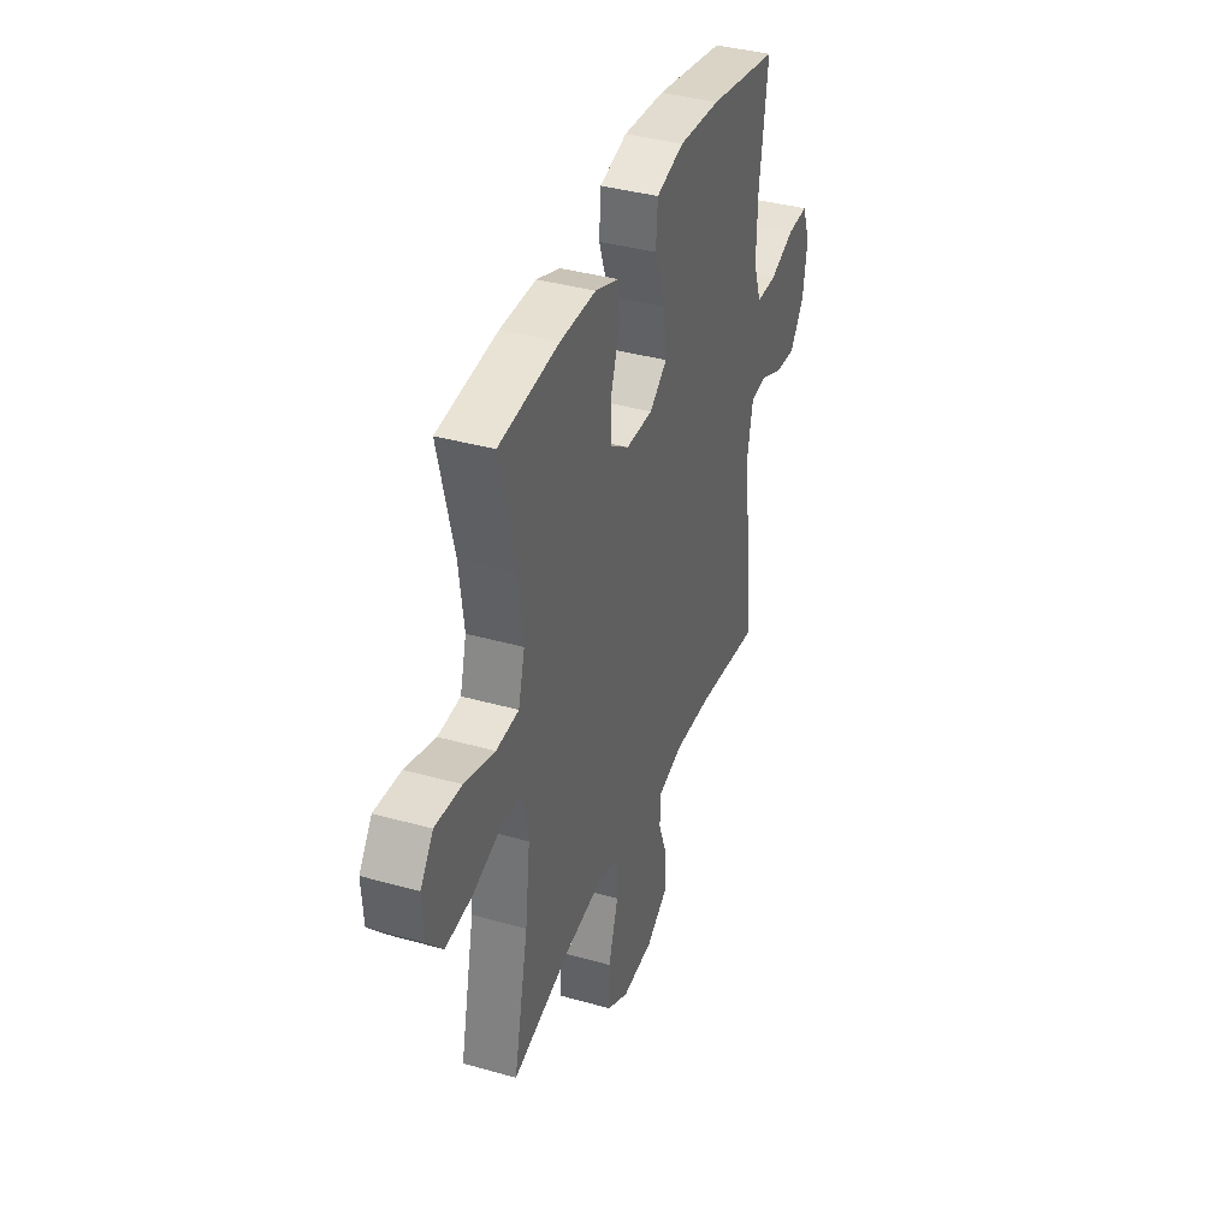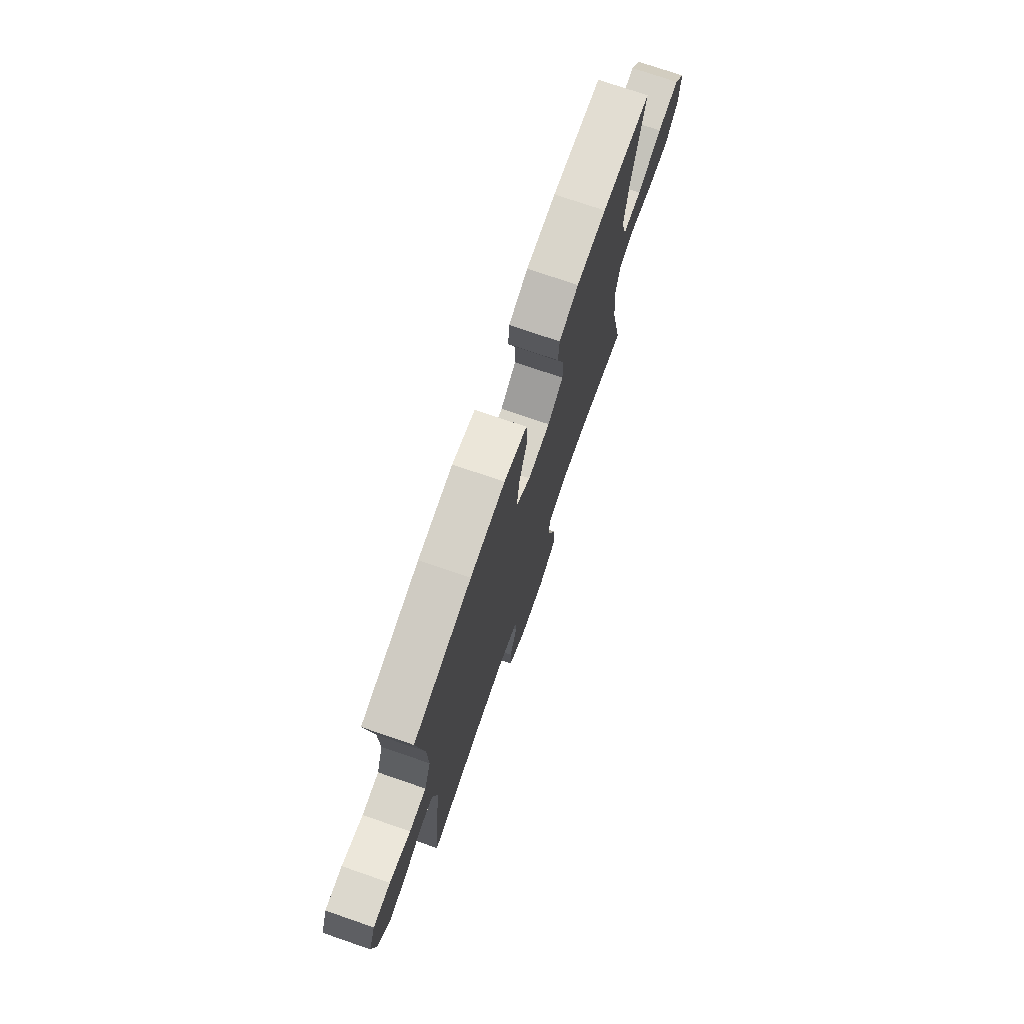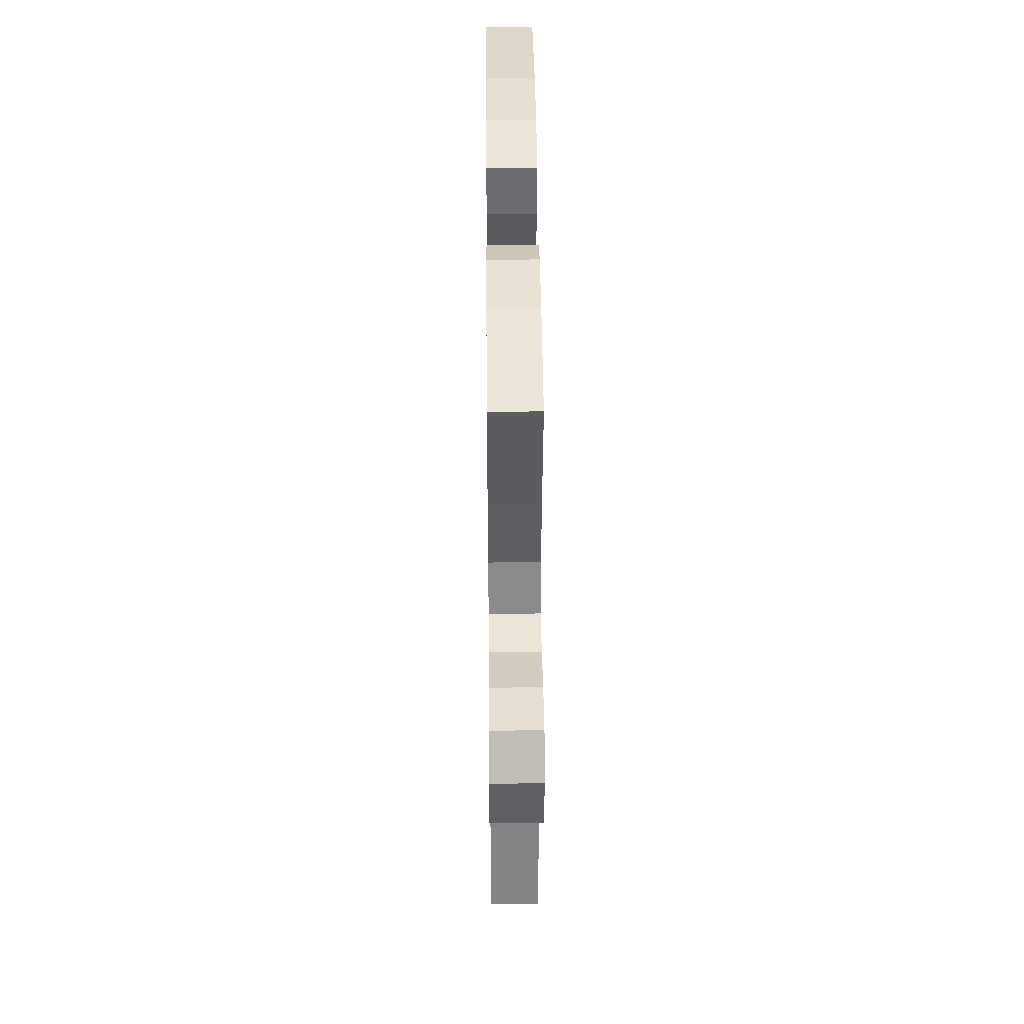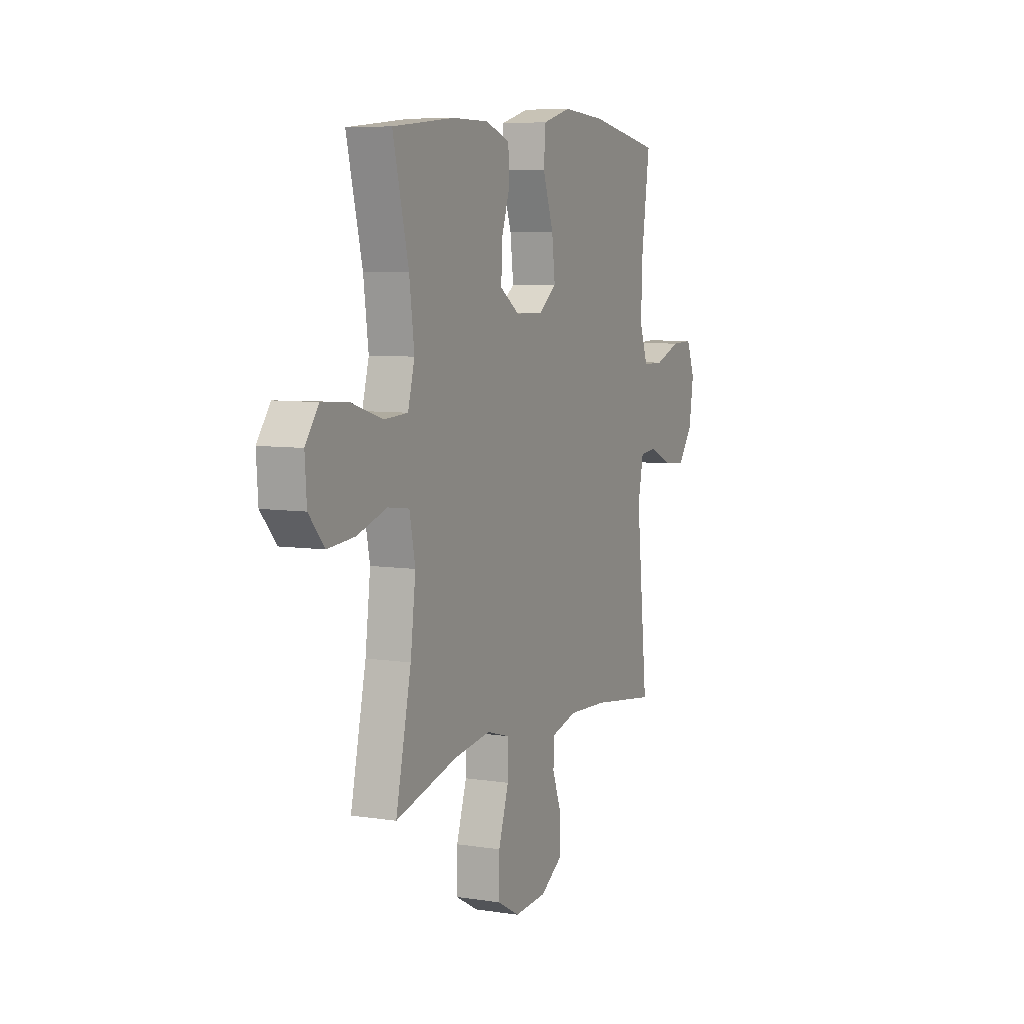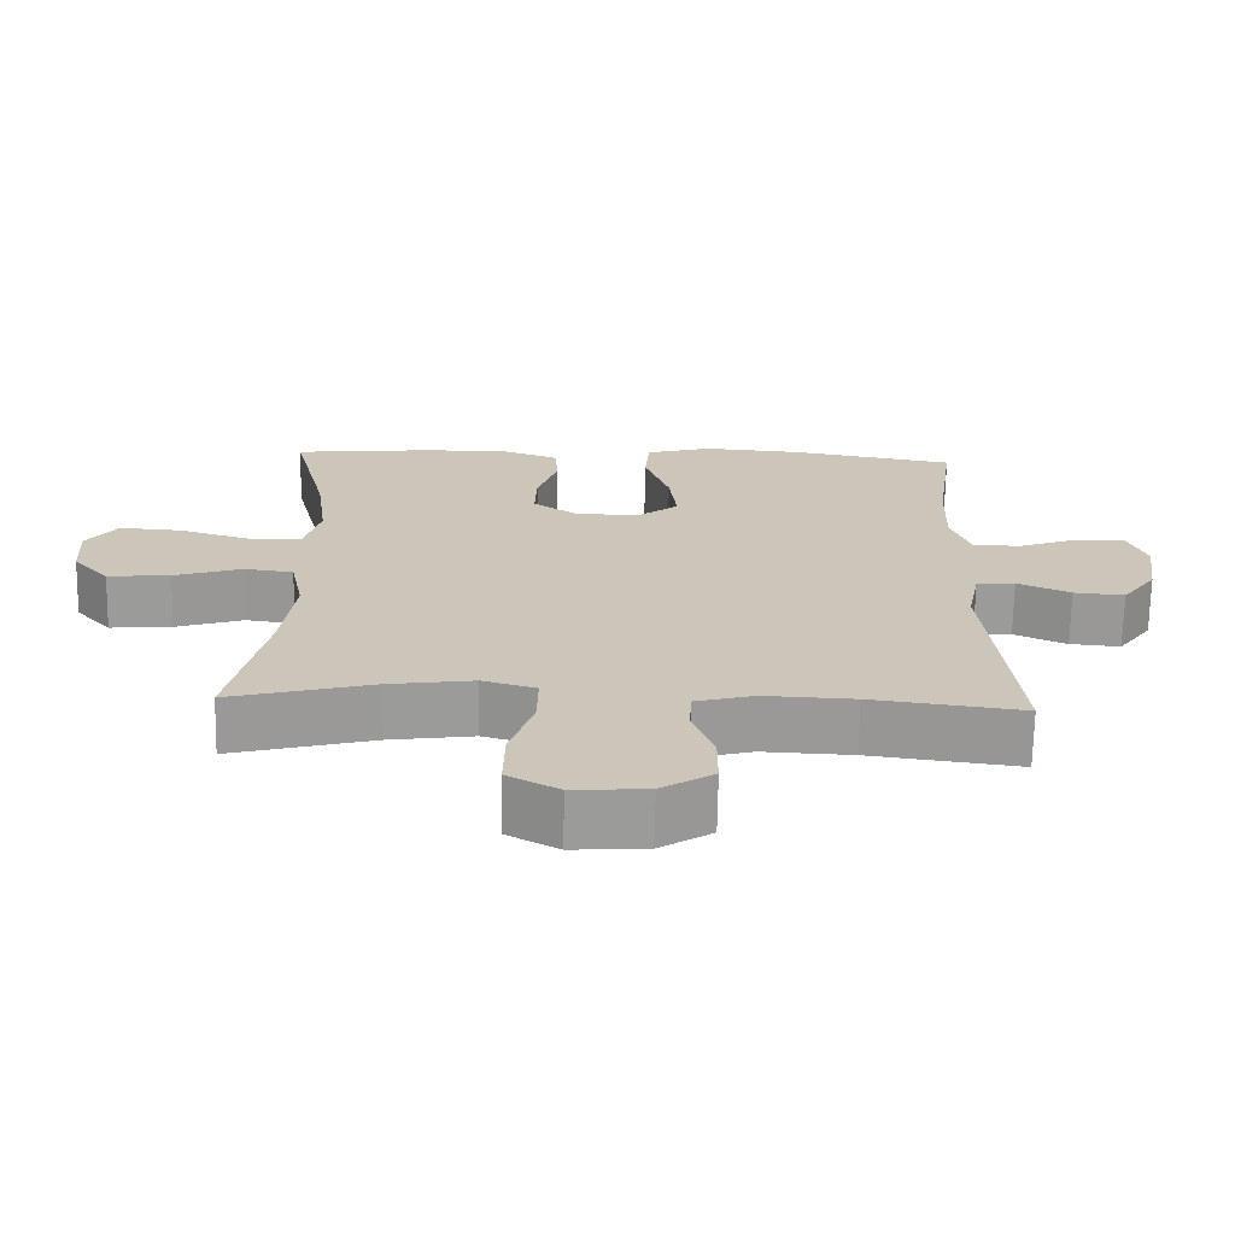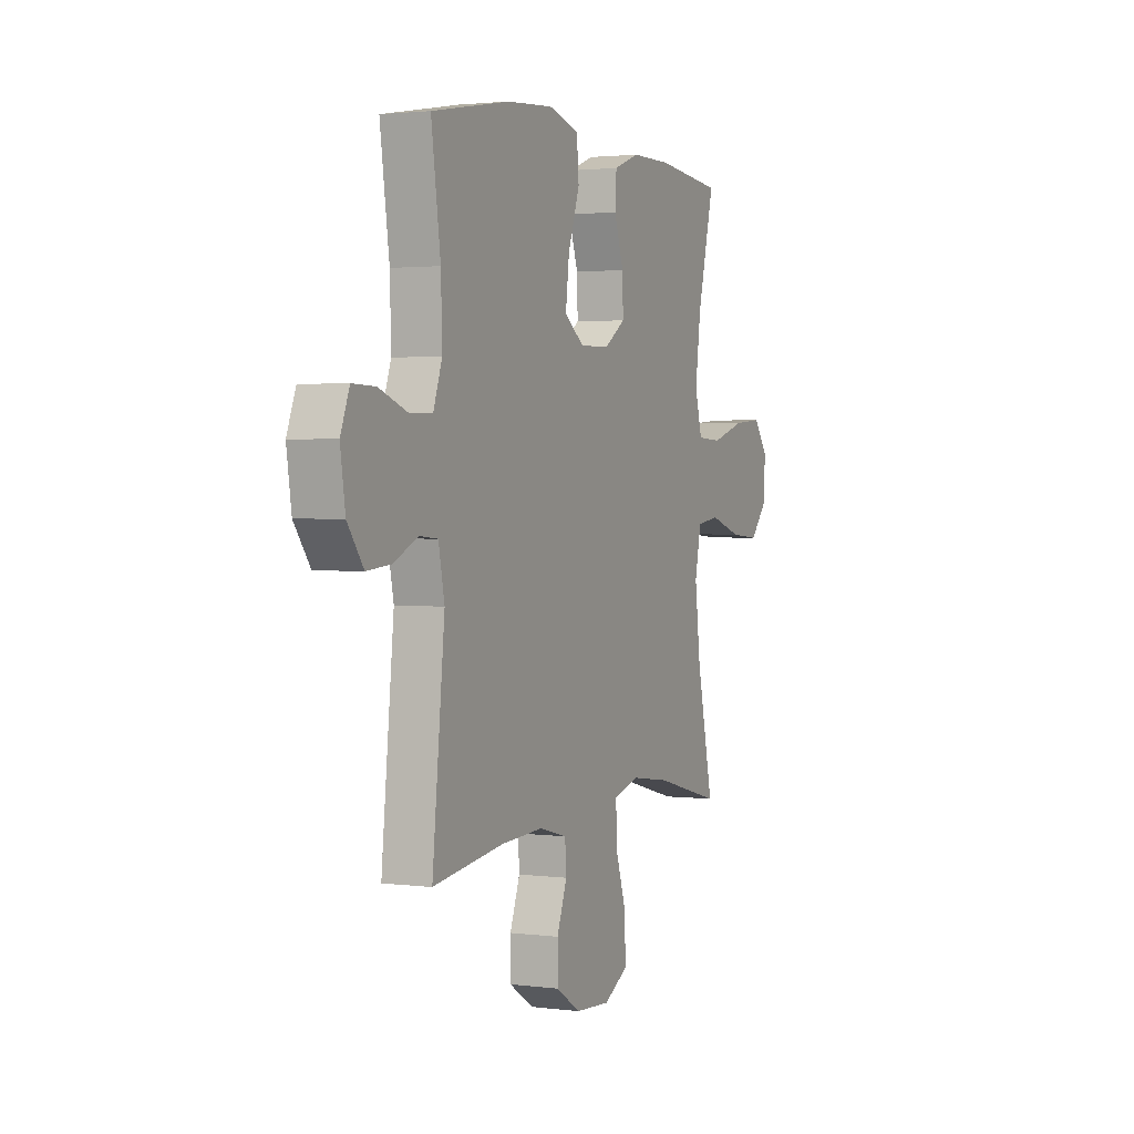
<metadata>
{"format":"obj","ext":"obj","renderer":"f3d","projection":"perspective","resolution":1024,"background":"white","views":[{"elev":38.0,"azim":109.8,"up":"+Z"},{"elev":74.1,"azim":-71.0,"up":"+Z"},{"elev":41.1,"azim":89.5,"up":"+Z"},{"elev":6.9,"azim":114.4,"up":"+Z"},{"elev":-69.3,"azim":179.0,"up":"+Z"},{"elev":2.1,"azim":-65.8,"up":"+Z"}]}
</metadata>
<code>
o path2980
v 0.4605 0.0375 -0.2497
v 0.4439 0.0375 -0.1133
v 0.4624 0.0375 -0.02221
v 0.5313 0.0375 -0.01299
v 0.6264 0.0375 -0.04325
v 0.7139 0.0375 -0.05085
v 0.7646 0.0375 0.006616
v 0.7703 0.0375 0.09263
v 0.7276 0.0375 0.1509
v 0.6402 0.0375 0.1445
v 0.5398 0.0375 0.1137
v 0.4649 0.0375 0.1178
v 0.4434 0.0375 0.1978
v 0.4594 0.0375 0.3205
v 0.5099 0.0375 0.5255
v 0.3114 0.0375 0.5455
v 0.1926 0.0375 0.545
v 0.1149 0.0375 0.5165
v 0.1104 0.0375 0.4502
v 0.1387 0.0375 0.3659
v 0.1411 0.0375 0.2907
v 0.07845 0.0375 0.248
v -0.01082 0.0375 0.2461
v -0.06893 0.0375 0.2897
v -0.05853 0.0375 0.3765
v -0.02402 0.0375 0.4764
v -0.03028 0.0375 0.5525
v -0.1217 0.0375 0.578
v -0.2605 0.0375 0.5674
v -0.492 0.0375 0.5255
v -0.4644 0.0375 0.3291
v -0.4607 0.0375 0.2123
v -0.4872 0.0375 0.1377
v -0.5546 0.0375 0.1371
v -0.639 0.0375 0.1681
v -0.7074 0.0375 0.17
v -0.734 0.0375 0.1022
v -0.7195 0.0375 0.005309
v -0.6717 0.0375 -0.05975
v -0.6007 0.0375 -0.05318
v -0.5268 0.0375 -0.01956
v -0.4729 0.0375 -0.02458
v -0.455 0.0375 -0.1134
v -0.492 0.0375 -0.4762
v -0.2805 0.0375 -0.4475
v -0.1541 0.0375 -0.4418
v -0.072 0.0375 -0.4638
v -0.06812 0.0375 -0.5245
v -0.09811 0.0375 -0.6053
v -0.09796 0.0375 -0.6805
v -0.02486 0.0375 -0.727
v 0.07935 0.0375 -0.7341
v 0.1516 0.0375 -0.694
v 0.1501 0.0375 -0.6068
v 0.117 0.0375 -0.505
v 0.1159 0.0375 -0.4287
v 0.191 0.0375 -0.407
v 0.3097 0.0375 -0.4238
v 0.5099 0.0375 -0.4762
v 0.4605 -0.0375 -0.2497
v 0.4439 -0.0375 -0.1133
v 0.4624 -0.0375 -0.02221
v 0.5313 -0.0375 -0.01299
v 0.6264 -0.0375 -0.04325
v 0.7139 -0.0375 -0.05085
v 0.7646 -0.0375 0.006616
v 0.7703 -0.0375 0.09263
v 0.7276 -0.0375 0.1509
v 0.6402 -0.0375 0.1445
v 0.5398 -0.0375 0.1137
v 0.4649 -0.0375 0.1178
v 0.4434 -0.0375 0.1978
v 0.4594 -0.0375 0.3205
v 0.5099 -0.0375 0.5255
v 0.3114 -0.0375 0.5455
v 0.1926 -0.0375 0.545
v 0.1149 -0.0375 0.5165
v 0.1104 -0.0375 0.4502
v 0.1387 -0.0375 0.3659
v 0.1411 -0.0375 0.2907
v 0.07845 -0.0375 0.248
v -0.01082 -0.0375 0.2461
v -0.06893 -0.0375 0.2897
v -0.05853 -0.0375 0.3765
v -0.02402 -0.0375 0.4764
v -0.03028 -0.0375 0.5525
v -0.1217 -0.0375 0.578
v -0.2605 -0.0375 0.5674
v -0.492 -0.0375 0.5255
v -0.4644 -0.0375 0.3291
v -0.4607 -0.0375 0.2123
v -0.4872 -0.0375 0.1377
v -0.5546 -0.0375 0.1371
v -0.639 -0.0375 0.1681
v -0.7074 -0.0375 0.17
v -0.734 -0.0375 0.1022
v -0.7195 -0.0375 0.005309
v -0.6717 -0.0375 -0.05975
v -0.6007 -0.0375 -0.05318
v -0.5268 -0.0375 -0.01956
v -0.4729 -0.0375 -0.02458
v -0.455 -0.0375 -0.1134
v -0.492 -0.0375 -0.4762
v -0.2805 -0.0375 -0.4475
v -0.1541 -0.0375 -0.4418
v -0.072 -0.0375 -0.4638
v -0.06812 -0.0375 -0.5245
v -0.09811 -0.0375 -0.6053
v -0.09796 -0.0375 -0.6805
v -0.02486 -0.0375 -0.727
v 0.07935 -0.0375 -0.7341
v 0.1516 -0.0375 -0.694
v 0.1501 -0.0375 -0.6068
v 0.117 -0.0375 -0.505
v 0.1159 -0.0375 -0.4287
v 0.191 -0.0375 -0.407
v 0.3097 -0.0375 -0.4238
v 0.5099 -0.0375 -0.4762
v -0.03028 0.0375 0.5525
v -0.03028 0.0375 0.5525
v -0.1217 0.0375 0.578
v -0.2605 0.0375 0.5674
v -0.02402 0.0375 0.4764
v 0.3114 0.0375 0.5455
v 0.1926 0.0375 0.545
v 0.1149 0.0375 0.5165
v 0.1149 0.0375 0.5165
v 0.5099 0.0375 0.5255
v 0.5099 0.0375 0.5255
v -0.492 0.0375 0.5255
v -0.492 0.0375 0.5255
v 0.1104 0.0375 0.4502
v -0.05853 0.0375 0.3765
v 0.1387 0.0375 0.3659
v -0.4644 0.0375 0.3291
v 0.4594 0.0375 0.3205
v -0.06893 0.0375 0.2897
v 0.1411 0.0375 0.2907
v -0.4607 0.0375 0.2123
v 0.4434 0.0375 0.1978
v 0.07845 0.0375 0.248
v -0.01082 0.0375 0.2461
v -0.4872 0.0375 0.1377
v -0.4872 0.0375 0.1377
v 0.4649 0.0375 0.1178
v 0.4649 0.0375 0.1178
v -0.639 0.0375 0.1681
v -0.7074 0.0375 0.17
v -0.7074 0.0375 0.17
v -0.734 0.0375 0.1022
v -0.5546 0.0375 0.1371
v 0.7703 0.0375 0.09263
v 0.7276 0.0375 0.1509
v 0.6402 0.0375 0.1445
v 0.5398 0.0375 0.1137
v -0.7195 0.0375 0.005309
v 0.7646 0.0375 0.006616
v 0.7139 0.0375 -0.05085
v -0.6717 0.0375 -0.05975
v 0.6264 0.0375 -0.04325
v 0.5313 0.0375 -0.01299
v 0.4624 0.0375 -0.02221
v 0.4624 0.0375 -0.02221
v -0.5268 0.0375 -0.01956
v -0.4729 0.0375 -0.02458
v -0.4729 0.0375 -0.02458
v -0.6007 0.0375 -0.05318
v 0.4439 0.0375 -0.1133
v -0.455 0.0375 -0.1134
v 0.4605 0.0375 -0.2497
v 0.191 0.0375 -0.407
v 0.3097 0.0375 -0.4238
v 0.1159 0.0375 -0.4287
v 0.1159 0.0375 -0.4287
v 0.117 0.0375 -0.505
v -0.1541 0.0375 -0.4418
v -0.072 0.0375 -0.4638
v -0.072 0.0375 -0.4638
v -0.2805 0.0375 -0.4475
v -0.492 0.0375 -0.4762
v -0.492 0.0375 -0.4762
v 0.5099 0.0375 -0.4762
v 0.5099 0.0375 -0.4762
v -0.06812 0.0375 -0.5245
v 0.1501 0.0375 -0.6068
v -0.09811 0.0375 -0.6053
v -0.09796 0.0375 -0.6805
v 0.1516 0.0375 -0.694
v 0.1516 0.0375 -0.694
v -0.02486 0.0375 -0.727
v 0.07935 0.0375 -0.7341
v -0.03028 -0.0375 0.5525
v -0.03028 -0.0375 0.5525
v -0.1217 -0.0375 0.578
v -0.2605 -0.0375 0.5674
v -0.02402 -0.0375 0.4764
v 0.3114 -0.0375 0.5455
v 0.1926 -0.0375 0.545
v 0.1149 -0.0375 0.5165
v 0.1149 -0.0375 0.5165
v 0.5099 -0.0375 0.5255
v 0.5099 -0.0375 0.5255
v -0.492 -0.0375 0.5255
v -0.492 -0.0375 0.5255
v 0.1104 -0.0375 0.4502
v -0.05853 -0.0375 0.3765
v 0.1387 -0.0375 0.3659
v -0.4644 -0.0375 0.3291
v 0.4594 -0.0375 0.3205
v -0.06893 -0.0375 0.2897
v 0.1411 -0.0375 0.2907
v -0.4607 -0.0375 0.2123
v 0.4434 -0.0375 0.1978
v 0.07845 -0.0375 0.248
v -0.01082 -0.0375 0.2461
v -0.4872 -0.0375 0.1377
v -0.4872 -0.0375 0.1377
v 0.4649 -0.0375 0.1178
v 0.4649 -0.0375 0.1178
v -0.639 -0.0375 0.1681
v -0.7074 -0.0375 0.17
v -0.7074 -0.0375 0.17
v -0.734 -0.0375 0.1022
v -0.5546 -0.0375 0.1371
v 0.7703 -0.0375 0.09263
v 0.7276 -0.0375 0.1509
v 0.6402 -0.0375 0.1445
v 0.5398 -0.0375 0.1137
v -0.7195 -0.0375 0.005309
v 0.7646 -0.0375 0.006616
v 0.7139 -0.0375 -0.05085
v -0.6717 -0.0375 -0.05975
v 0.6264 -0.0375 -0.04325
v 0.5313 -0.0375 -0.01299
v 0.4624 -0.0375 -0.02221
v 0.4624 -0.0375 -0.02221
v -0.5268 -0.0375 -0.01956
v -0.4729 -0.0375 -0.02458
v -0.4729 -0.0375 -0.02458
v -0.6007 -0.0375 -0.05318
v 0.4439 -0.0375 -0.1133
v -0.455 -0.0375 -0.1134
v 0.4605 -0.0375 -0.2497
v 0.191 -0.0375 -0.407
v 0.3097 -0.0375 -0.4238
v 0.1159 -0.0375 -0.4287
v 0.1159 -0.0375 -0.4287
v 0.117 -0.0375 -0.505
v -0.1541 -0.0375 -0.4418
v -0.072 -0.0375 -0.4638
v -0.072 -0.0375 -0.4638
v -0.2805 -0.0375 -0.4475
v -0.492 -0.0375 -0.4762
v -0.492 -0.0375 -0.4762
v 0.5099 -0.0375 -0.4762
v 0.5099 -0.0375 -0.4762
v -0.06812 -0.0375 -0.5245
v 0.1501 -0.0375 -0.6068
v -0.09811 -0.0375 -0.6053
v -0.09796 -0.0375 -0.6805
v 0.1516 -0.0375 -0.694
v 0.1516 -0.0375 -0.694
v -0.02486 -0.0375 -0.727
v 0.07935 -0.0375 -0.7341
f 210 238 215
f 207 198 205
f 210 206 208
f 258 264 261
f 246 249 250
f 216 210 212
f 246 215 249
f 197 209 201
f 238 210 216
f 246 250 248
f 263 258 259
f 218 211 214
f 263 259 260
f 244 214 246
f 248 250 257
f 195 206 194
f 233 228 234
f 230 227 233
f 229 220 223
f 206 196 194
f 243 244 245
f 238 216 237
f 249 242 252
f 194 196 192
f 208 195 203
f 209 211 213
f 249 215 242
f 252 242 253
f 237 224 240
f 234 218 235
f 211 209 207
f 225 227 230
f 227 225 226
f 208 206 195
f 258 263 264
f 257 259 258
f 197 207 209
f 212 210 208
f 235 214 241
f 227 228 233
f 223 220 221
f 205 198 199
f 241 214 244
f 240 229 232
f 241 244 243
f 240 224 229
f 216 224 237
f 242 215 238
f 198 207 197
f 214 215 246
f 231 230 233
f 213 211 218
f 220 229 224
f 248 257 258
f 228 218 234
f 243 245 255
f 218 214 235
f 120 28 87 193
f 28 29 88 87
f 26 27 86 85
f 16 17 76 75
f 17 127 200 76
f 129 16 75 202
f 29 131 204 88
f 18 19 78 77
f 25 26 85 84
f 19 20 79 78
f 30 31 90 89
f 14 15 74 73
f 24 25 84 83
f 20 21 80 79
f 31 32 91 90
f 13 14 73 72
f 21 22 81 80
f 23 24 83 82
f 22 23 82 81
f 32 144 217 91
f 146 13 72 219
f 35 149 222 94
f 36 37 96 95
f 34 35 94 93
f 8 9 68 67
f 9 10 69 68
f 10 11 70 69
f 33 34 93 92
f 11 12 71 70
f 37 38 97 96
f 7 8 67 66
f 6 7 66 65
f 38 39 98 97
f 5 6 65 64
f 4 5 64 63
f 163 4 63 236
f 41 166 239 100
f 40 41 100 99
f 39 40 99 98
f 2 3 62 61
f 42 43 102 101
f 1 2 61 60
f 57 58 117 116
f 174 57 116 247
f 55 56 115 114
f 46 178 251 105
f 45 46 105 104
f 181 45 104 254
f 43 44 103 102
f 183 1 60 256
f 58 59 118 117
f 47 48 107 106
f 54 55 114 113
f 48 49 108 107
f 49 50 109 108
f 189 54 113 262
f 50 51 110 109
f 52 53 112 111
f 51 52 111 110
f 137 142 165
f 134 132 125
f 137 135 133
f 185 188 191
f 173 177 176
f 143 139 137
f 173 176 142
f 124 128 136
f 165 143 137
f 173 175 177
f 190 186 185
f 145 141 138
f 190 187 186
f 171 173 141
f 175 184 177
f 122 121 133
f 160 161 155
f 157 160 154
f 156 150 147
f 133 121 123
f 170 172 171
f 165 164 143
f 176 179 169
f 121 119 123
f 135 130 122
f 136 140 138
f 176 169 142
f 179 180 169
f 164 167 151
f 161 162 145
f 138 134 136
f 152 157 154
f 154 153 152
f 135 122 133
f 185 191 190
f 184 185 186
f 124 136 134
f 139 135 137
f 162 168 141
f 154 160 155
f 150 148 147
f 132 126 125
f 168 171 141
f 167 159 156
f 168 170 171
f 167 156 151
f 143 164 151
f 169 165 142
f 125 124 134
f 141 173 142
f 158 160 157
f 140 145 138
f 147 151 156
f 175 185 184
f 155 161 145
f 170 182 172
f 145 162 141

</code>
